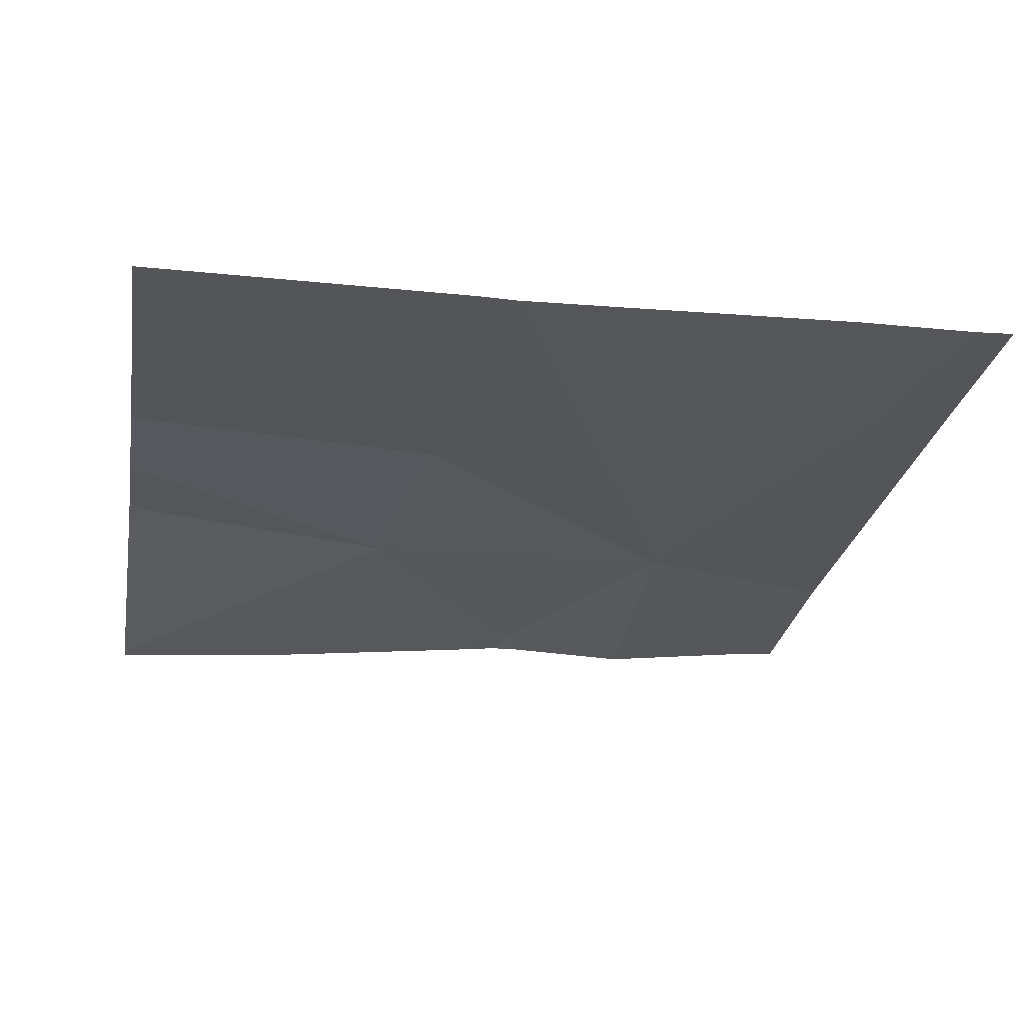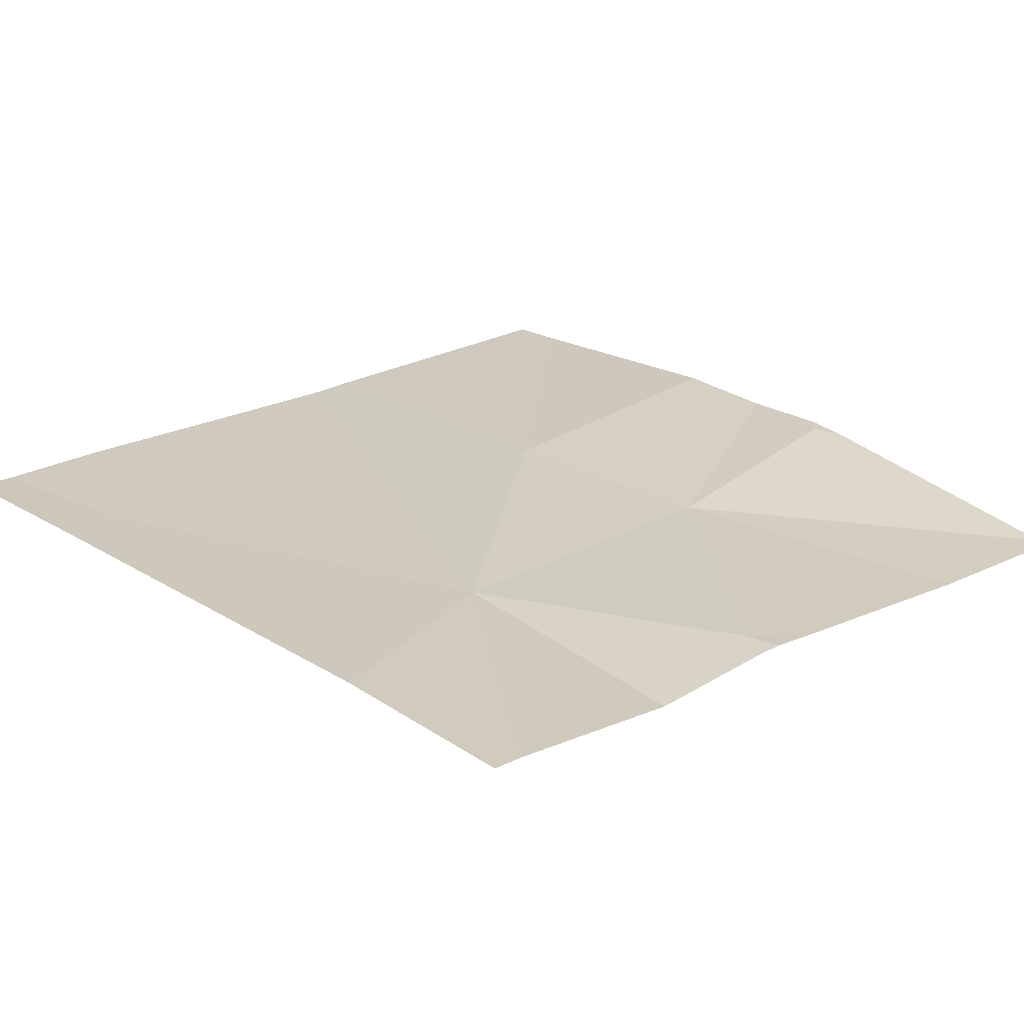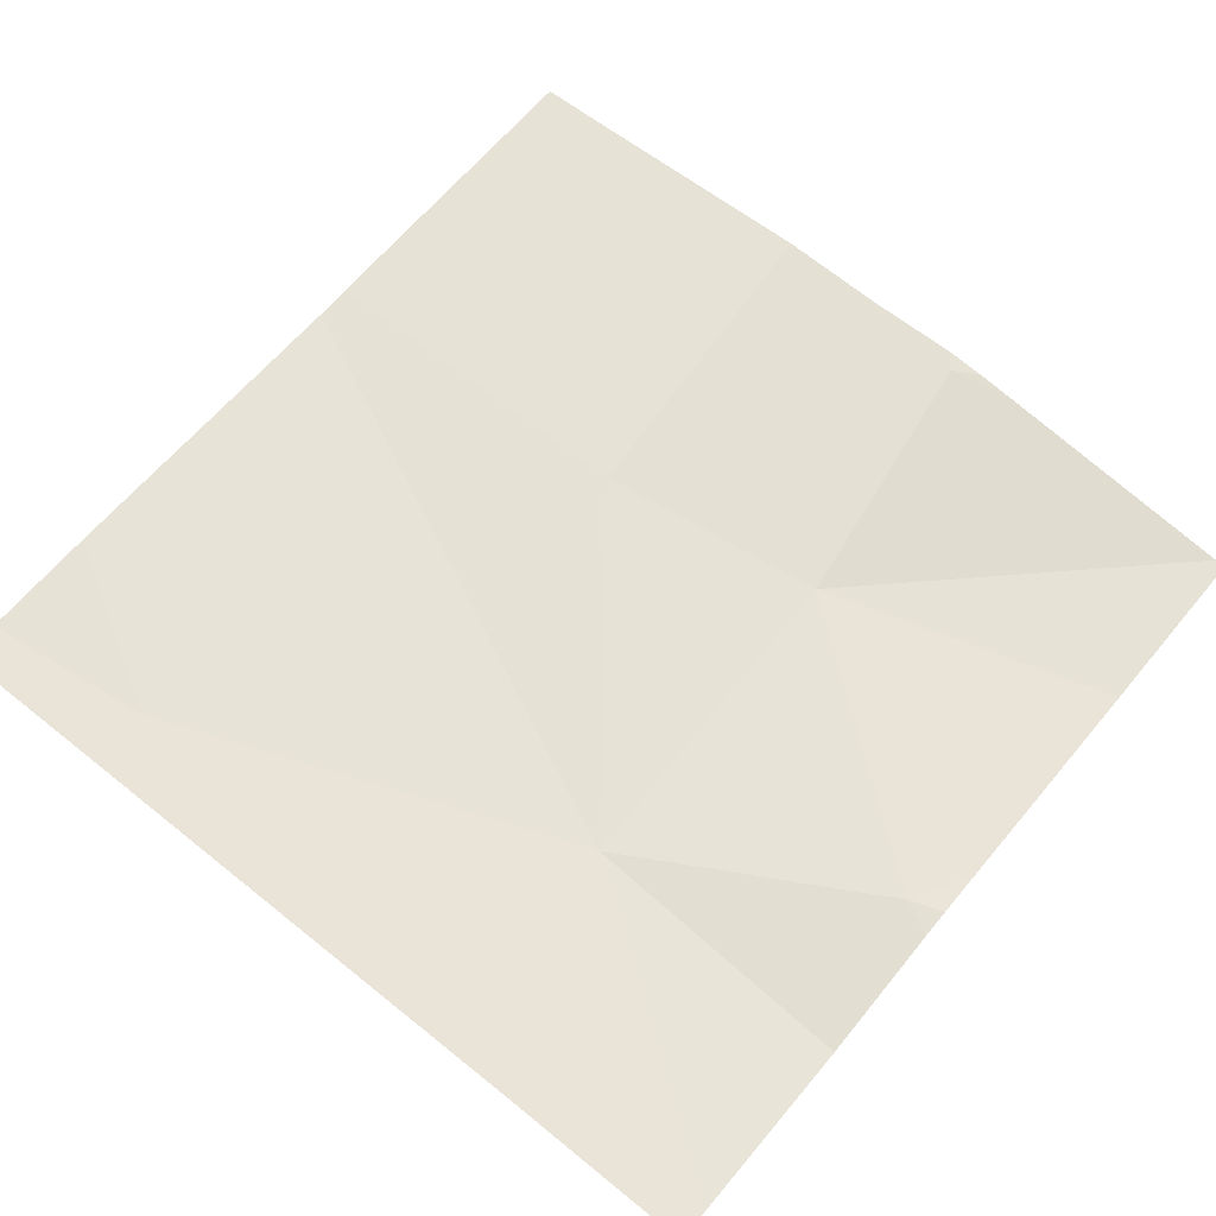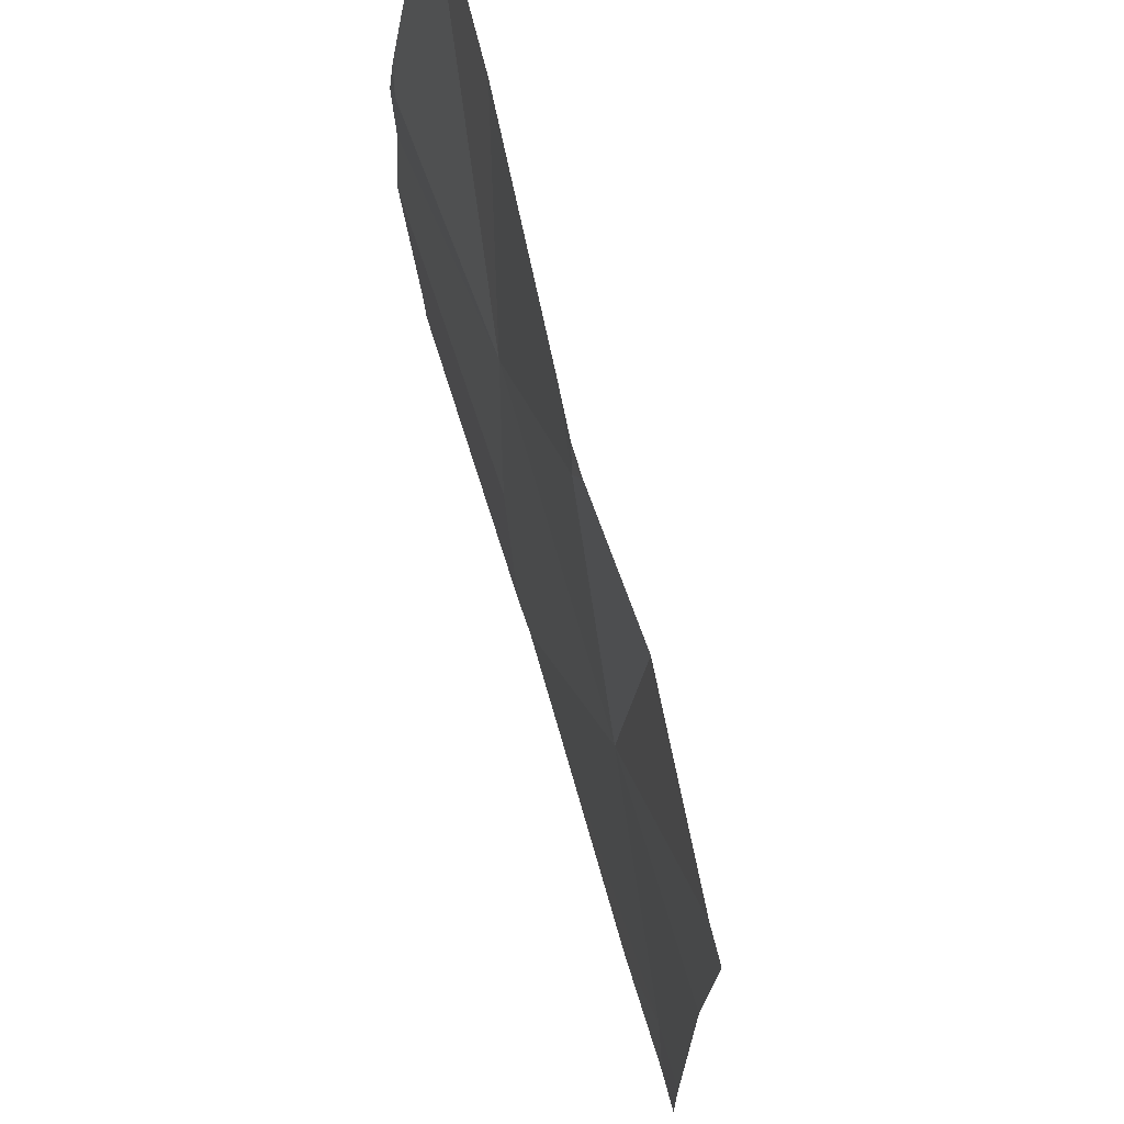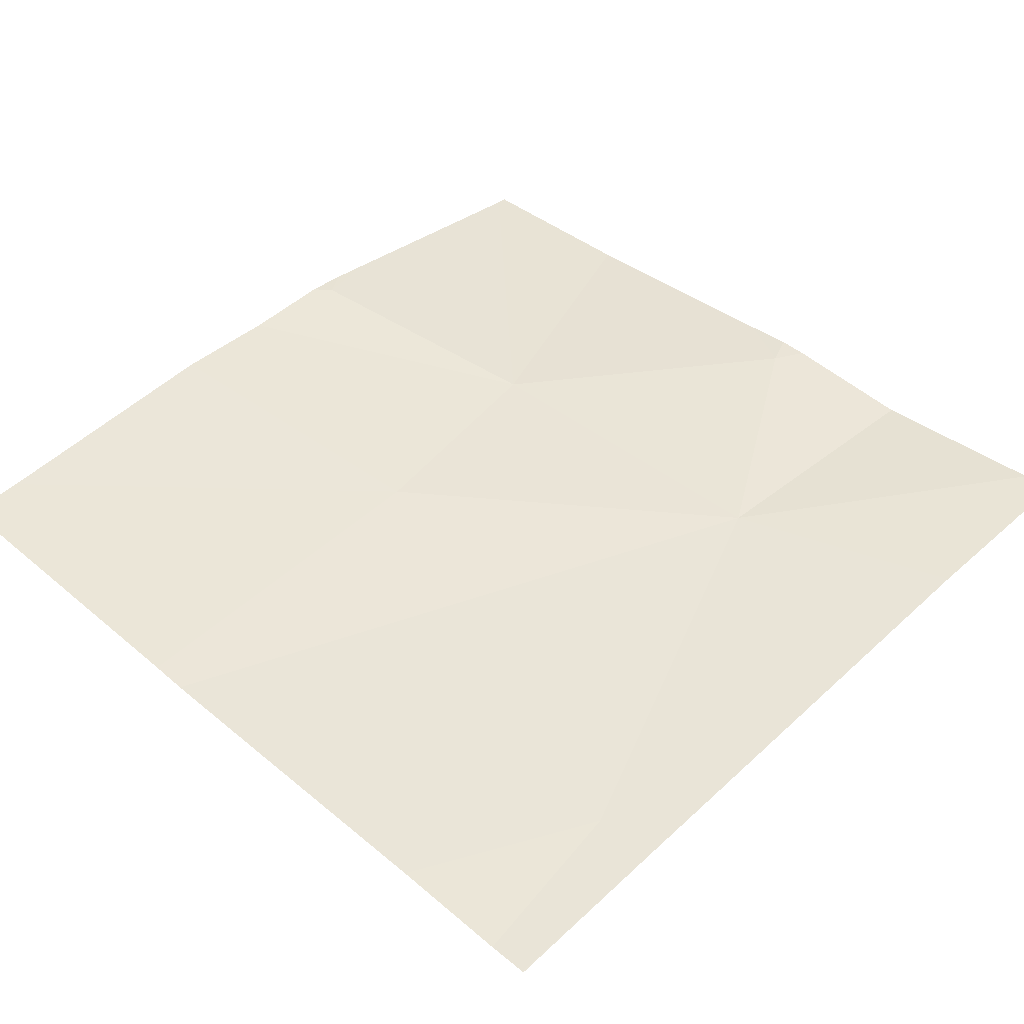
<metadata>
{"format":"obj","ext":"obj","renderer":"f3d","projection":"perspective","resolution":1024,"background":"white","views":[{"elev":-25.9,"azim":-9.8,"up":"+Z"},{"elev":23.9,"azim":136.4,"up":"+Z"},{"elev":64.0,"azim":129.2,"up":"+Z"},{"elev":72.4,"azim":72.2,"up":"+Y"},{"elev":47.0,"azim":44.0,"up":"+Z"}]}
</metadata>
<code>
v -103.1 246.7 483.2
v -103.1 246.8 483.2
v -103.8 247.2 483.2
v -104.1 247.1 483.2
v -103.6 247.4 483.2
v -103.6 247.5 483.2
v -103.7 246.9 483.2
v -103.4 247.2 483.2
v -103.6 247.5 483.2
v -103.4 247.5 483.2
v -103.2 246.7 483.2
v -103.1 246.5 483.2
v -103.7 246.5 483.2
v -103.3 246.5 483.2
v -104.1 247.5 483.2
v -104.1 247.2 483.2
v -104.1 247.1 483.2
v -104.1 247.1 483.2
v -104.1 246.6 483.2
v -103.9 247.5 483.2
v -104.1 246.9 483.2
v -104.1 247 483.2
v -103.1 247.3 483.2
v -103.2 247.5 483.2
v -103.2 246.5 483.2
v -103.7 246.5 483.2
v -103.6 246.5 483.2
v -103.9 246.5 483.2
v -104.1 246.5 483.2
v -103.1 246.5 483.2
v -103.5 247.5 483.2
v -104 247.5 483.2
v -103.1 247.5 483.2
v -104.1 247.5 483.2
f 20 5 6
f 25 11 14
f 4 3 15
f 13 19 28
f 23 8 2
f 21 3 22
f 5 8 10
f 31 5 10
f 8 7 13
f 11 8 26
f 8 5 3
f 8 3 7
f 10 8 24
f 3 4 18
f 14 11 27
f 8 11 2
f 9 5 31
f 15 3 32
f 12 11 25
f 13 7 19
f 16 4 15
f 17 4 16
f 12 1 11
f 18 4 17
f 2 11 1
f 19 7 21
f 24 23 33
f 21 7 3
f 24 8 23
f 22 3 18
f 26 8 13
f 6 5 9
f 27 11 26
f 20 3 5
f 28 19 29
f 30 1 12
f 32 3 20
f 34 15 32

</code>
